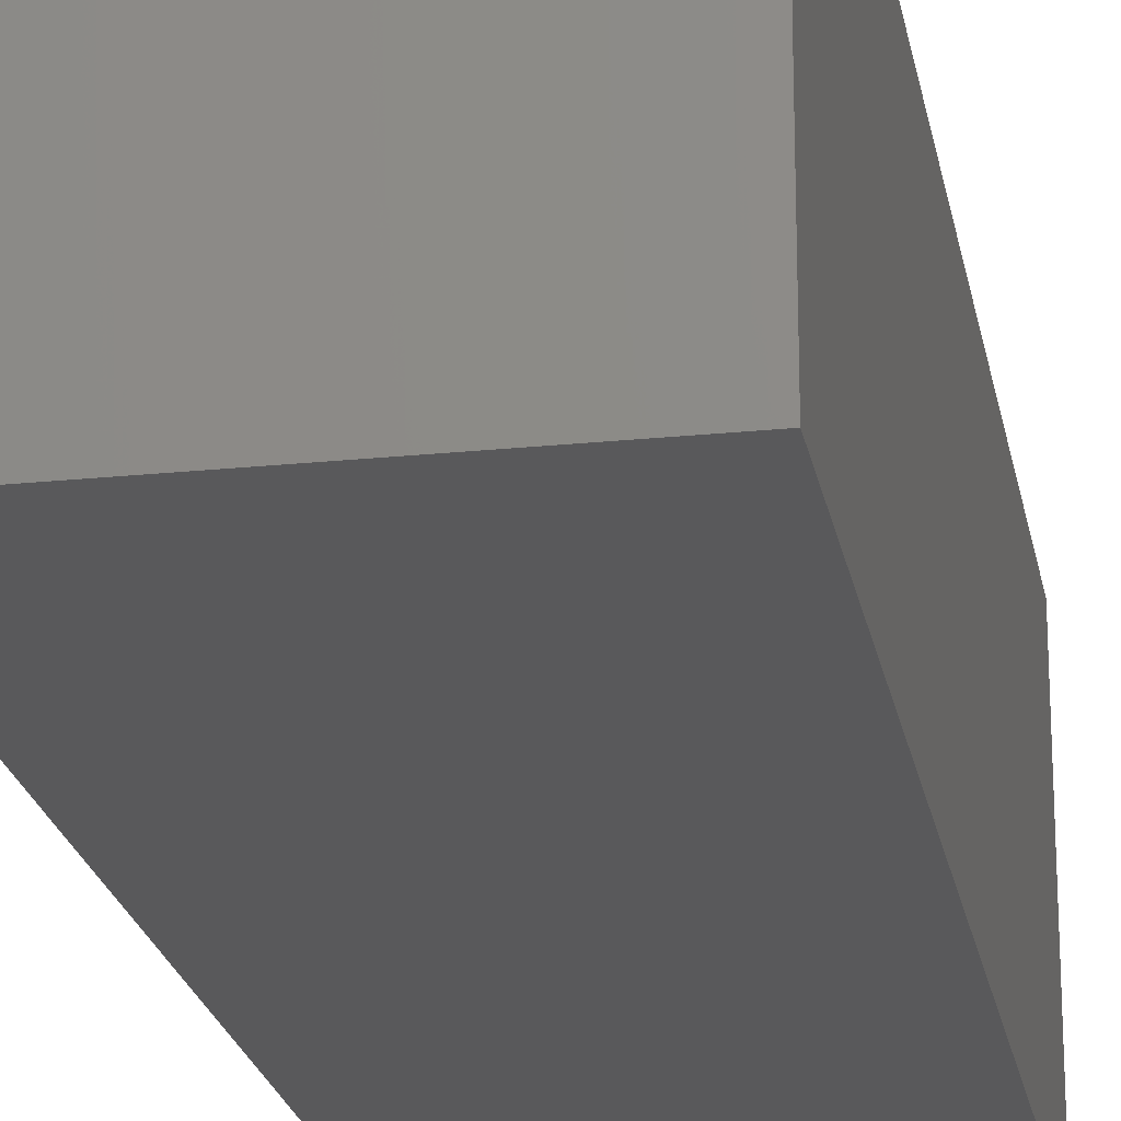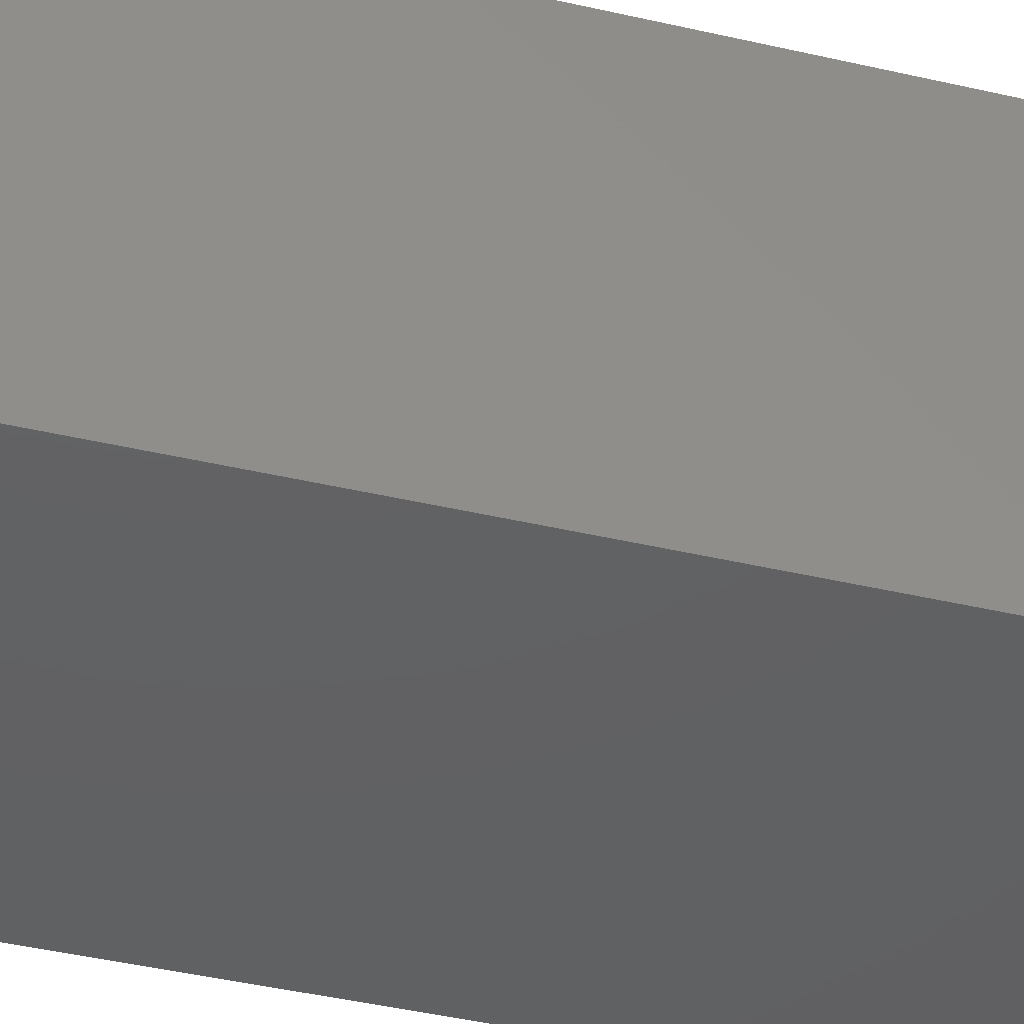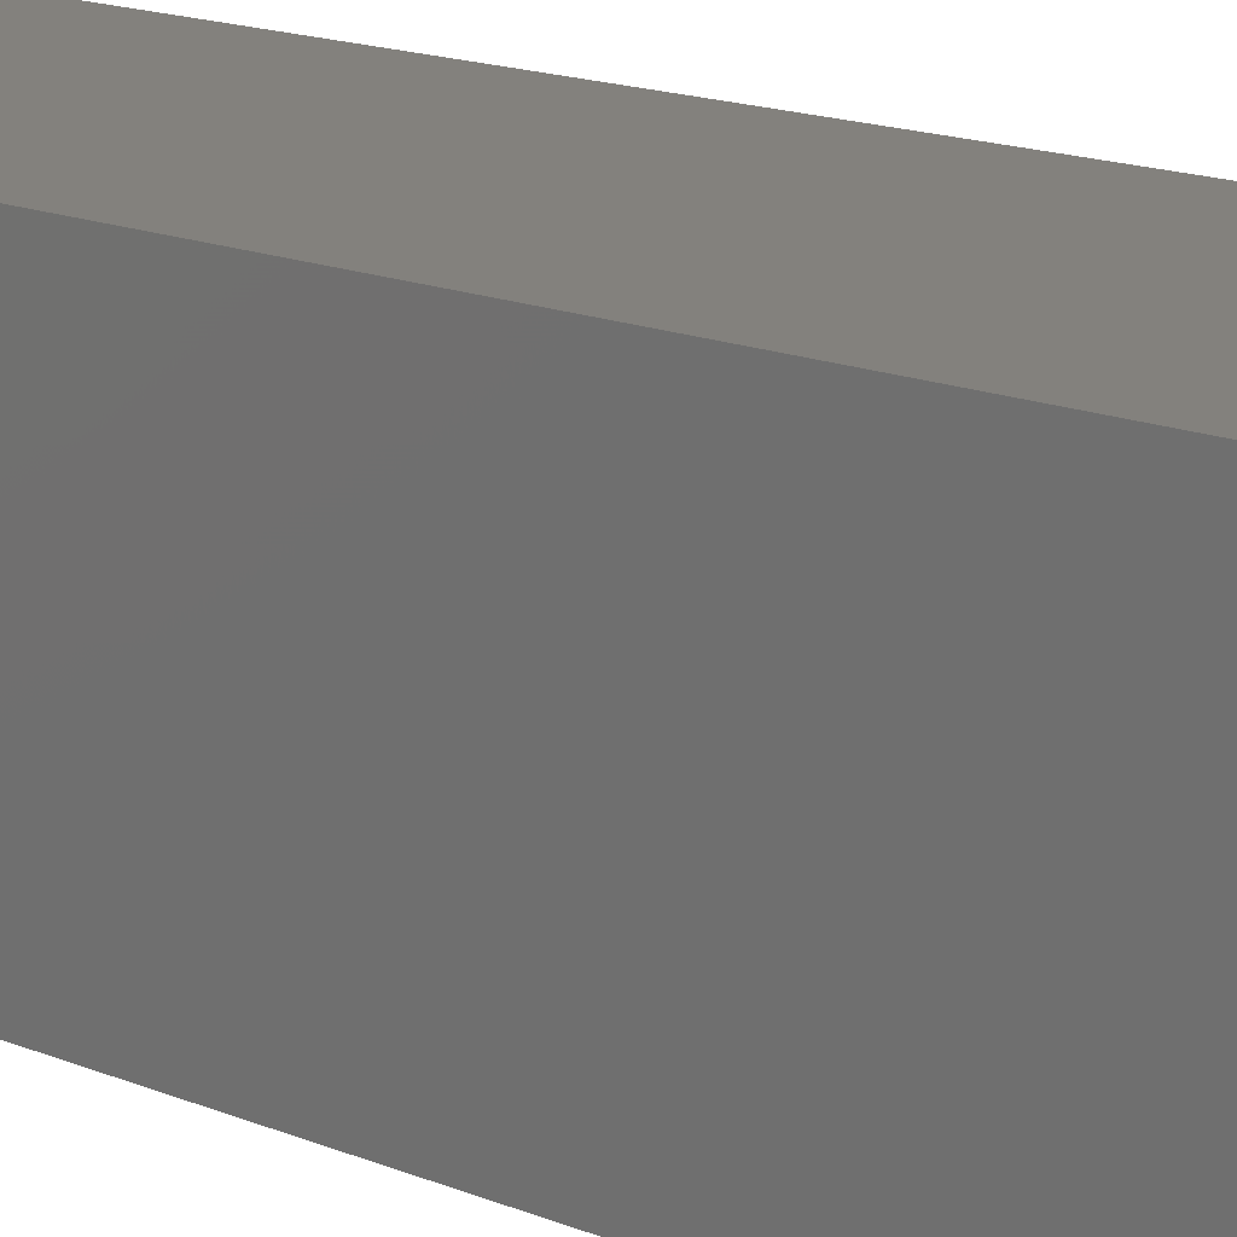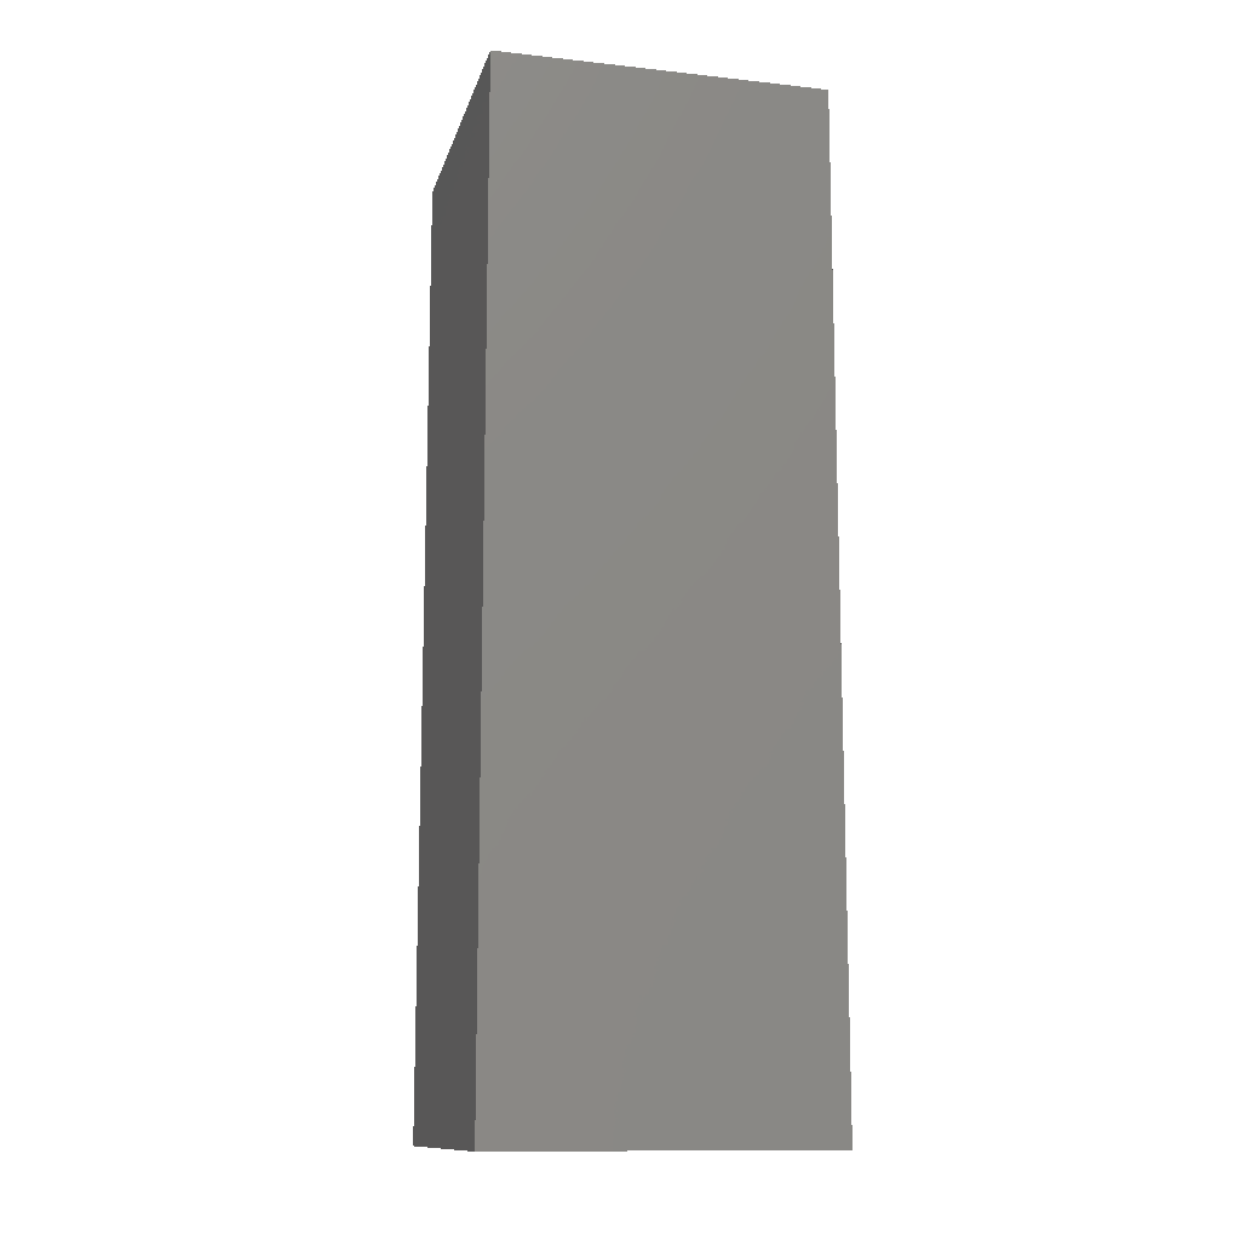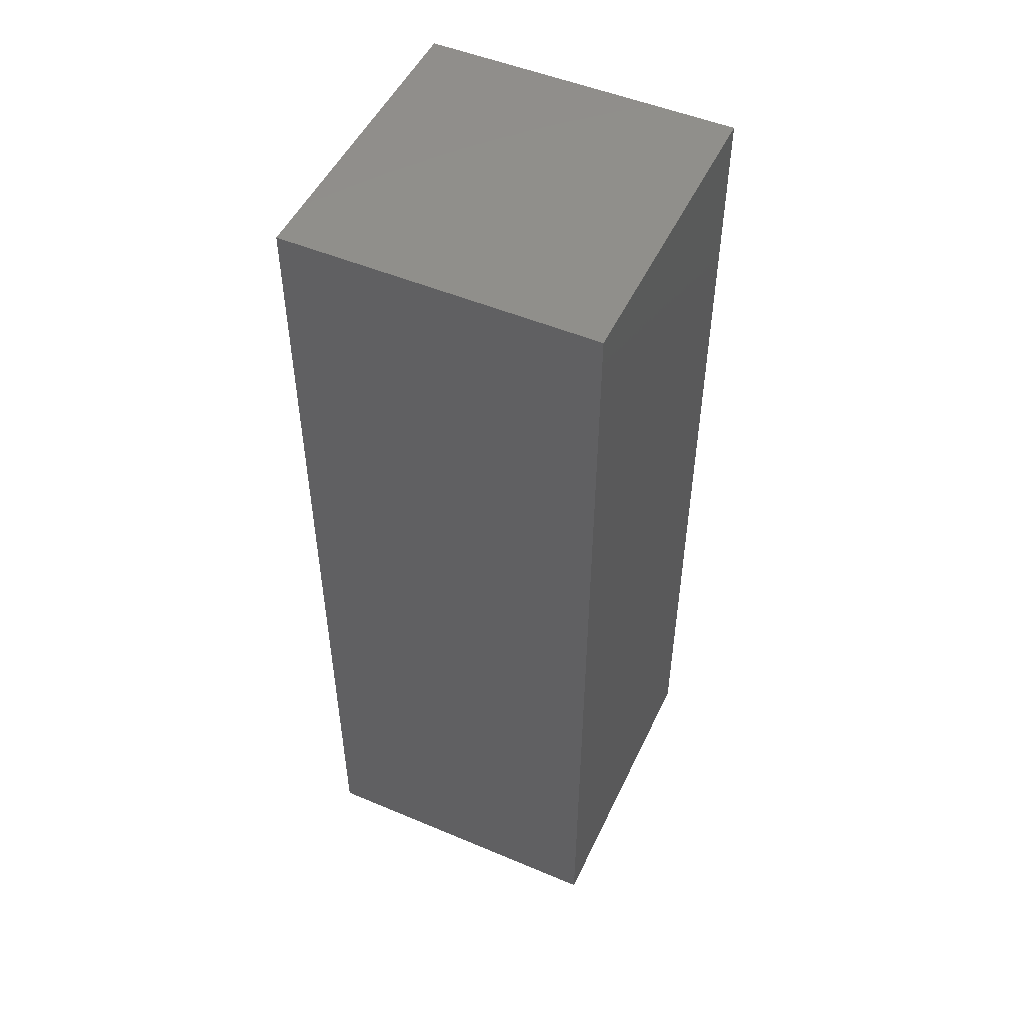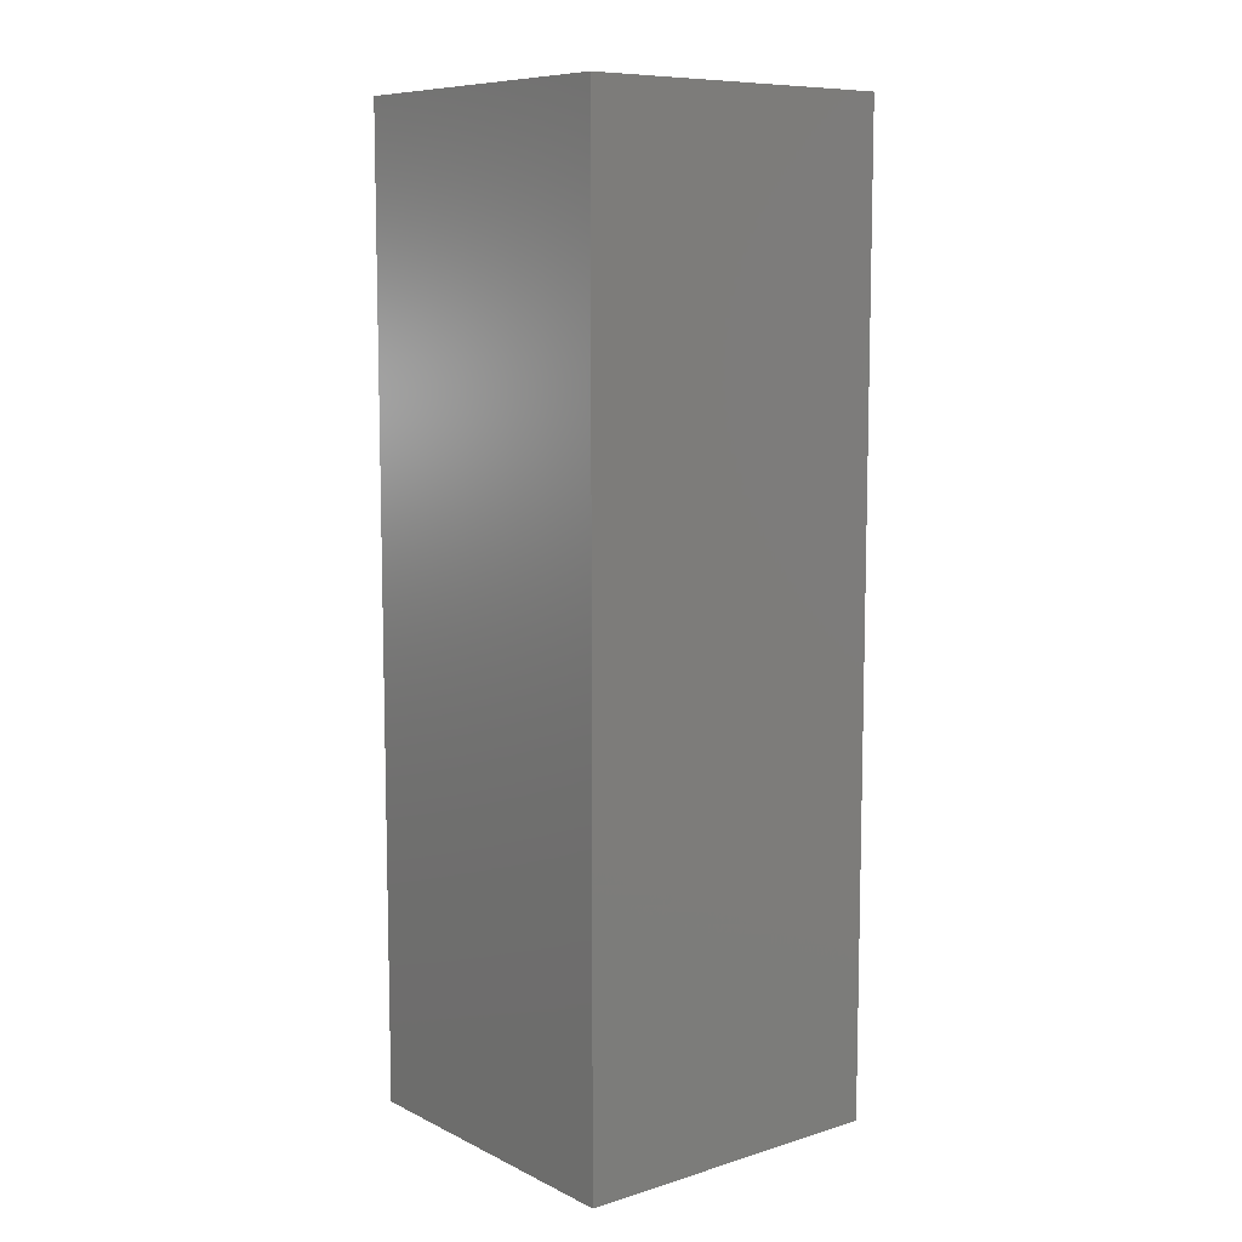
<metadata>
{"format":"stl","ext":"stl","renderer":"f3d","projection":"perspective","resolution":1024,"background":"white","views":[{"elev":-22.1,"azim":10.2,"up":"+Y"},{"elev":-43.2,"azim":74.6,"up":"+Y"},{"elev":15.9,"azim":-49.3,"up":"+Y"},{"elev":-12.7,"azim":-104.1,"up":"+Z"},{"elev":50.2,"azim":114.8,"up":"+Z"},{"elev":9.0,"azim":141.2,"up":"+Z"}]}
</metadata>
<code>
# stl→obj: 38 verts, 72 faces
v 5 0 15
v 5 5 0
v 5 5 15
v 5 0 0
v 0 5 15
v 0 0 15
v 4.5 2.5 0
v 4.327 1.687 0
v 3.838 1.014 0
v 3.118 0.5979 0
v 2.291 0.511 0
v 0.5437 2.084 0
v 0 0 0
v 0.5437 2.916 0
v 0.882 1.324 0
v 1.5 0.7679 0
v 4.327 3.313 0
v 3.838 3.986 0
v 3.118 4.402 0
v 2.291 4.489 0
v 0 5 0
v 1.5 4.232 0
v 0.882 3.676 0
v 0.5437 2.084 0.82
v 0.5437 2.916 0.82
v 3.838 3.986 0.82
v 4.327 3.313 0.82
v 4.5 2.5 0.82
v 3.118 4.402 0.82
v 2.291 4.489 0.82
v 3.118 0.5979 0.82
v 3.838 1.014 0.82
v 1.5 4.232 0.82
v 0.882 3.676 0.82
v 4.327 1.687 0.82
v 2.291 0.511 0.82
v 1.5 0.7679 0.82
v 0.882 1.324 0.82
f 1 2 3
f 2 1 4
f 5 1 3
f 1 5 6
f 4 7 2
f 4 8 7
f 4 9 8
f 4 10 9
f 4 11 10
f 12 13 14
f 15 13 12
f 16 13 15
f 11 13 16
f 13 11 4
f 17 2 7
f 18 2 17
f 19 2 18
f 20 2 19
f 20 21 2
f 22 21 20
f 23 21 22
f 14 21 23
f 21 14 13
f 13 5 21
f 5 13 6
f 2 5 3
f 5 2 21
f 13 1 6
f 1 13 4
f 24 14 25
f 14 24 12
f 17 26 18
f 26 17 27
f 7 27 17
f 27 7 28
f 19 26 29
f 26 19 18
f 20 29 30
f 29 20 19
f 9 31 32
f 31 9 10
f 23 33 34
f 33 23 22
f 25 23 34
f 23 25 14
f 9 35 8
f 35 9 32
f 8 28 7
f 28 8 35
f 22 30 33
f 30 22 20
f 10 36 31
f 36 10 11
f 35 27 28
f 32 27 35
f 32 26 27
f 31 26 32
f 31 29 26
f 36 29 31
f 36 30 29
f 37 30 36
f 37 33 30
f 38 33 37
f 38 34 33
f 24 34 38
f 34 24 25
f 16 38 37
f 38 16 15
f 38 12 24
f 12 38 15
f 11 37 36
f 37 11 16

</code>
